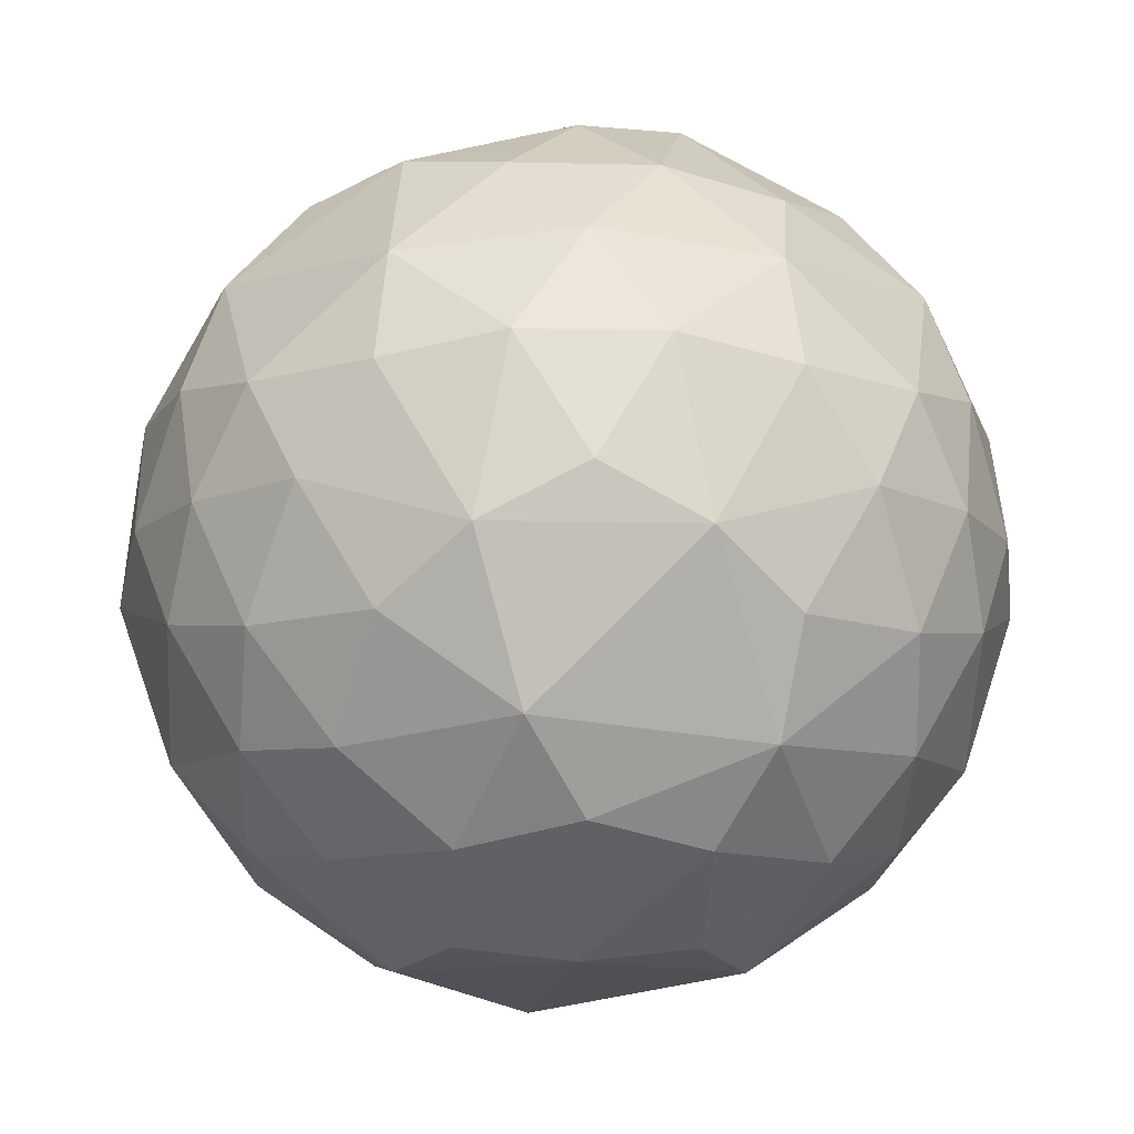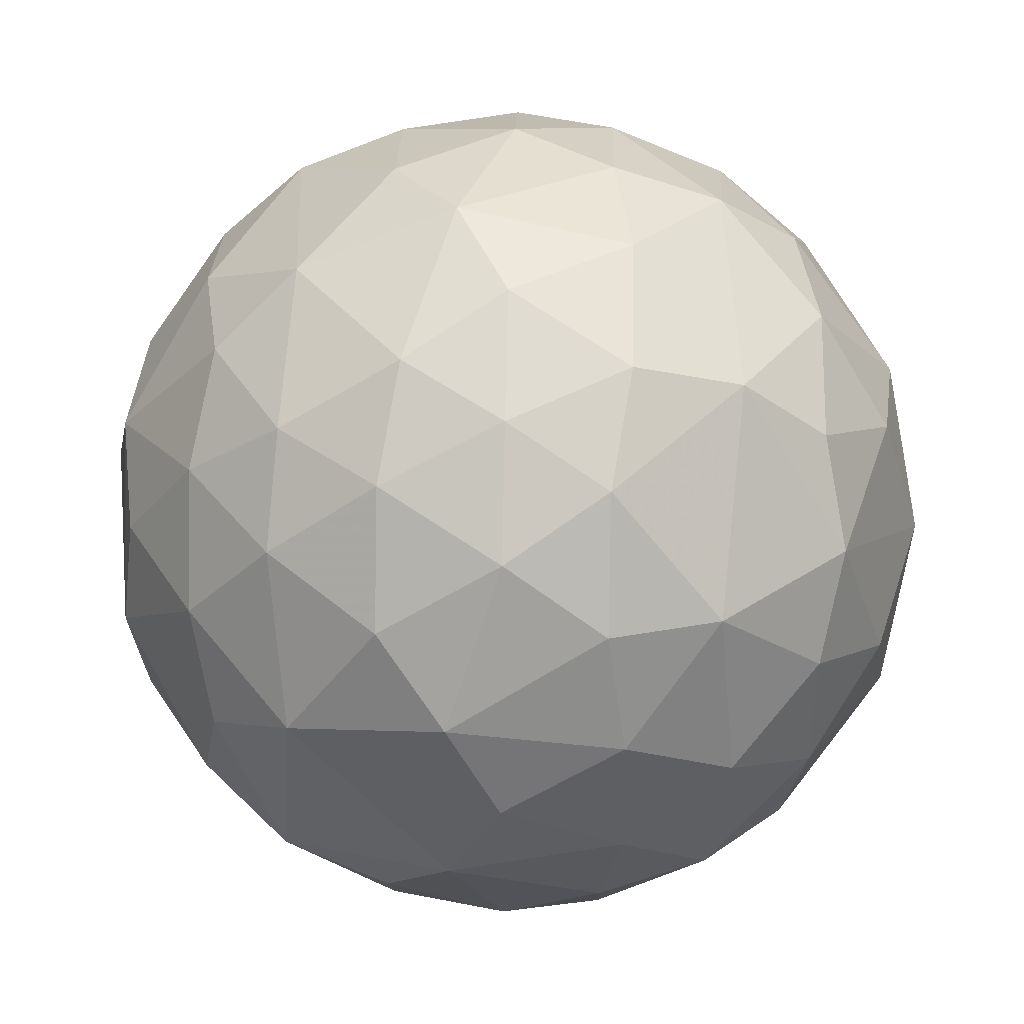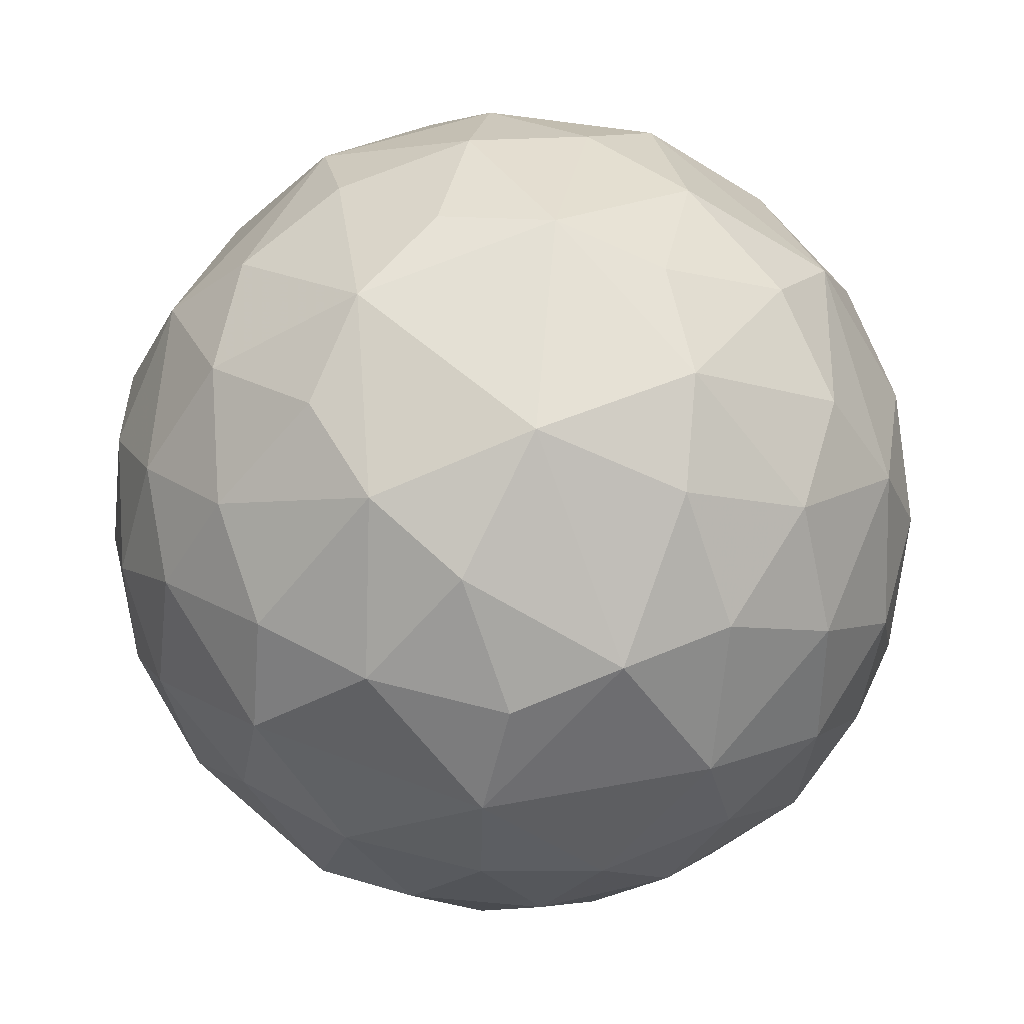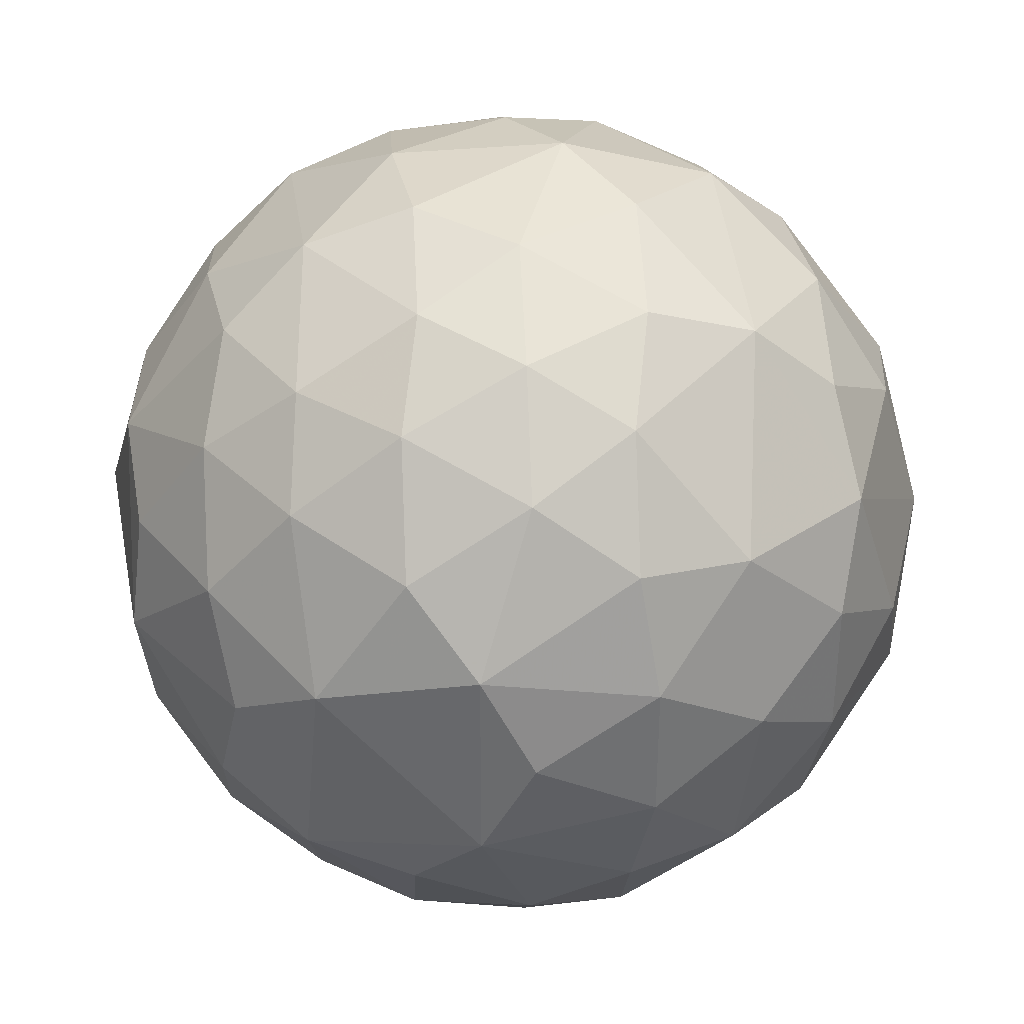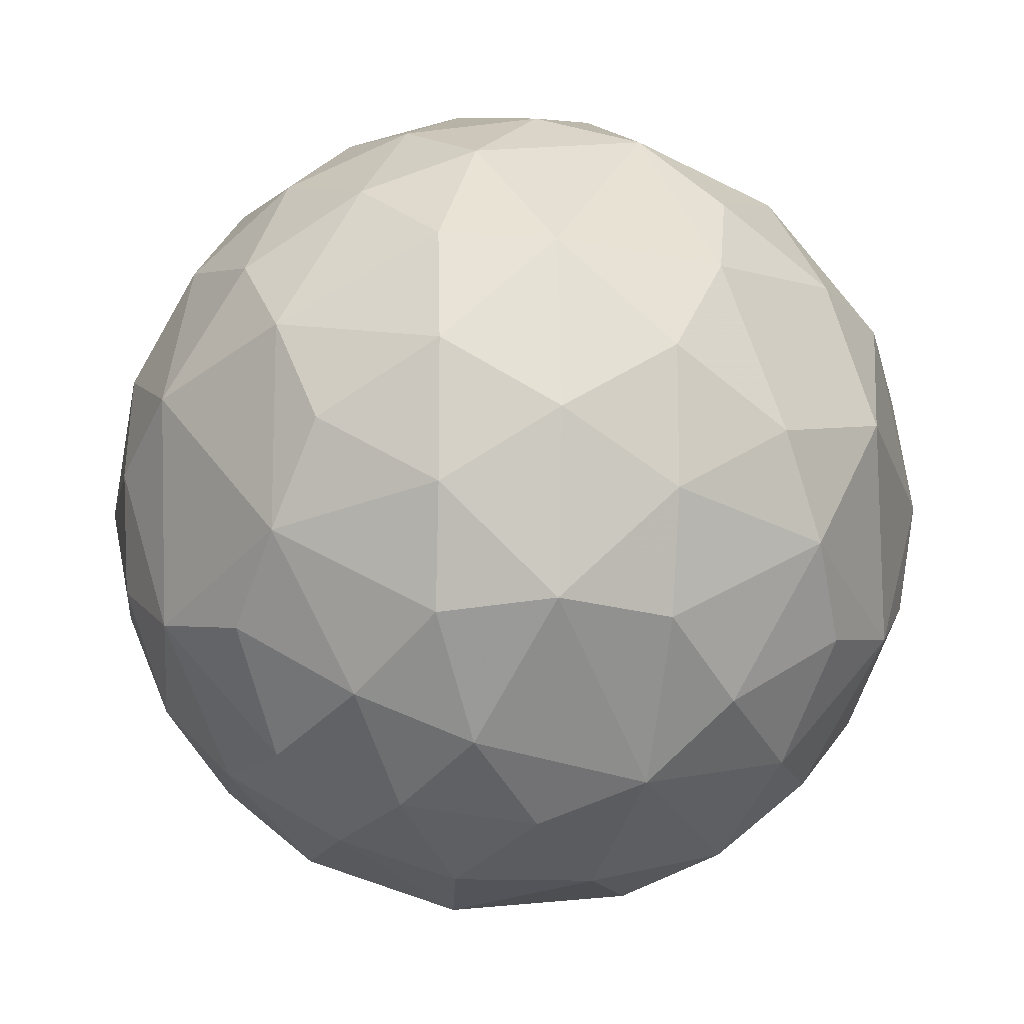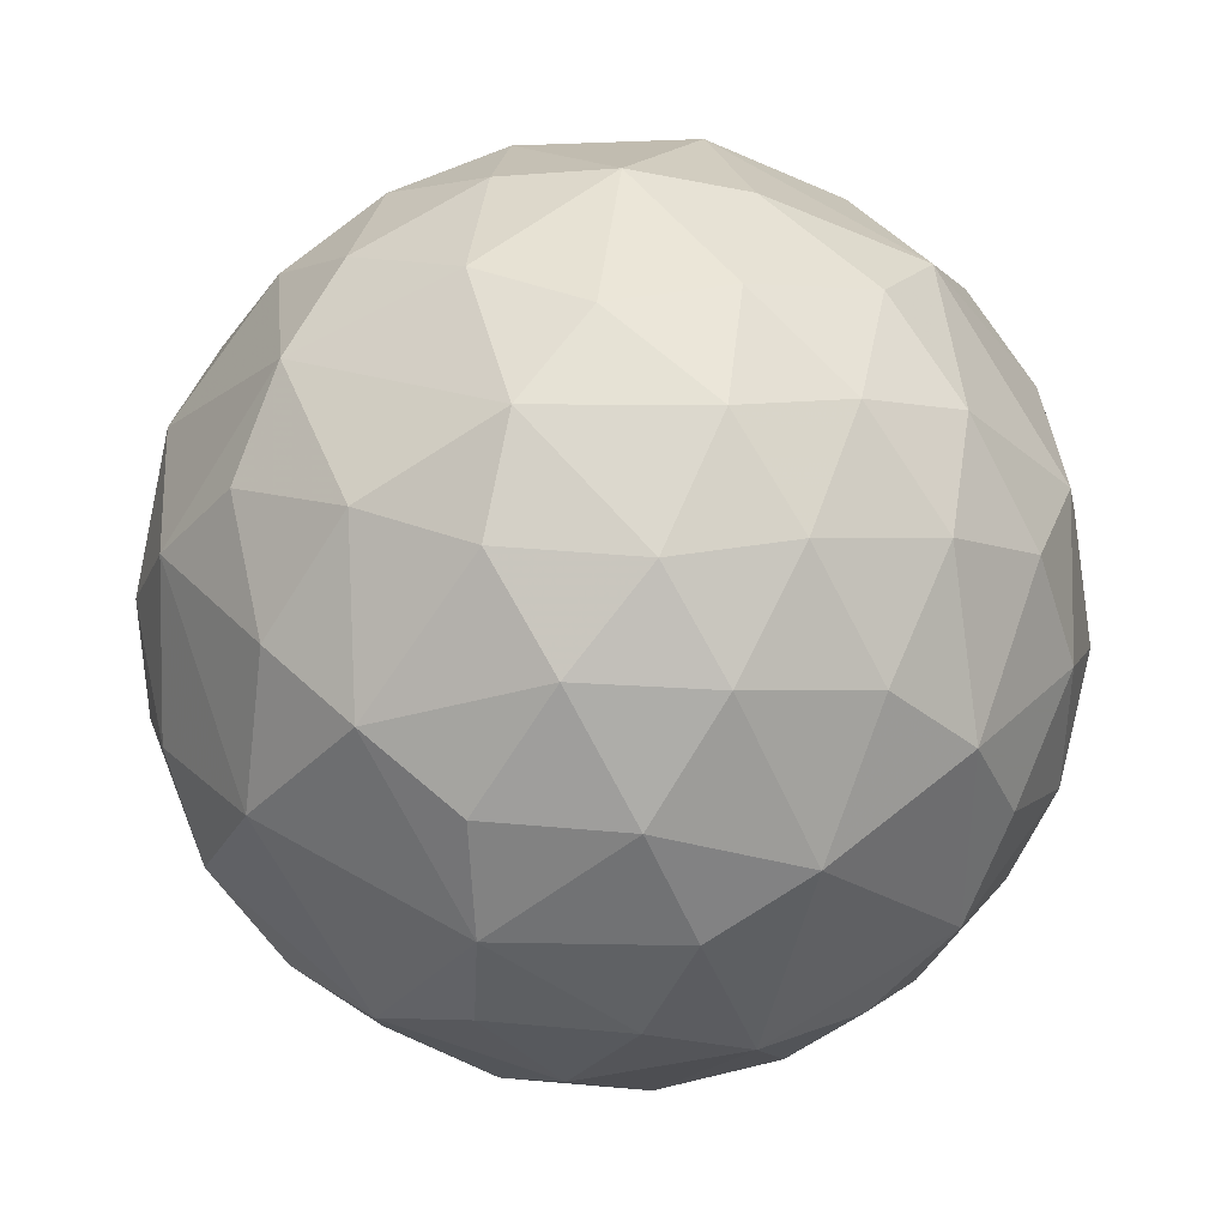
<metadata>
{"format":"obj","ext":"obj","renderer":"f3d","projection":"perspective","resolution":1024,"background":"white","views":[{"elev":-12.3,"azim":-93.1,"up":"+Z"},{"elev":42.7,"azim":-88.5,"up":"+Y"},{"elev":72.5,"azim":-148.0,"up":"+Z"},{"elev":35.5,"azim":86.9,"up":"+Y"},{"elev":-13.4,"azim":-64.5,"up":"+Y"},{"elev":39.0,"azim":38.2,"up":"+Y"}]}
</metadata>
<code>
v -0.5807 2.287 -1.717
v -0.5807 -1.287 -1.717
v -0.921 1.169 -2.277
v -0.921 -0.1691 -2.277
v -2.481 -0.1034 -0.3117
v -2.481 1.103 -0.3117
v -2.226 0.8337 -1.234
v 0.8306 -0.1034 -2.358
v -1.735 -1.266 0.5917
v -1.735 2.266 0.5917
v -0.1926 -2.046 -0.3117
v -0.1926 3.046 -0.3117
v 1.752 1.773 1.338
v 1.879 0.5 1.717
v 0.1344 -1.252 -1.842
v 0.1344 2.252 -1.842
v -0.3704 -1.72 -1.234
v 0.3518 1.583 -2.277
v 0.3518 -0.5827 -2.277
v 0.7866 2.921 0
v 0.7866 -1.921 0
v -0.3172 1.476 -2.358
v -0.3172 -0.4764 -2.358
v -0.3704 2.72 -1.234
v -1.708 2.252 -0.7036
v -1.708 -1.252 -0.7036
v -1.276 -1.287 -1.287
v -1.276 2.287 -1.287
v -2.546 0.5 0
v 0.921 -0.9962 -1.842
v 0.921 1.996 -1.842
v -0.2838 0.7062 2.543
v -1.997 -0.5383 1.234
v -1.997 1.538 1.234
v -1.018 -1.446 1.338
v 2.194 1.583 0.7036
v 2.194 -0.5827 0.7036
v -2.059 -0.9963 0
v -2.059 1.996 0
v -1.335 1.47 1.973
v -1.496 2.559 0
v -1.496 -1.559 0
v -1.625 1.169 -1.842
v -1.625 -0.1691 -1.842
v 1.027 0.5 2.358
v 1.967 -0.4764 1.338
v -2.165 0.5 1.338
v 2.411 0.9135 -0.7036
v 2.411 0.08645 -0.7036
v 0.3657 2.949 0.5917
v 0.3657 -1.949 0.5917
v 0.3518 2.921 -0.7036
v 0.3518 -1.921 -0.7036
v 1.138 1.838 1.842
v 1.138 -0.8383 1.842
v -1.018 2.446 1.338
v 2.216 1.604 -0.5917
v 2.216 -0.6045 -0.5917
v -1.138 0.5 2.277
v -1.708 0.08645 1.842
v -1.708 0.9135 1.842
v -1.52 -0.6045 1.717
v -1.143 2.696 -0.5917
v -1.143 -1.696 -0.5917
v 1.138 -1.665 -0.7036
v 1.138 2.665 -0.7036
v -1.138 -1.665 0.7036
v -1.138 2.665 0.7036
v 1.143 2.696 0.5917
v 1.143 -1.696 0.5917
v 1.52 -0.6045 -1.717
v 1.708 0.08645 -1.842
v 1.708 0.9135 -1.842
v 1.138 0.5 -2.277
v -2.216 1.604 0.5917
v -2.216 -0.6045 0.5917
v 1.018 2.446 -1.338
v -1.138 1.838 -1.842
v -1.138 -0.8383 -1.842
v -0.3518 2.921 0.7036
v -0.3518 -1.921 0.7036
v -2.411 0.9135 0.7036
v -2.411 0.08645 0.7036
v 2.165 0.5 -1.338
v -1.967 -0.4764 -1.338
v -1.027 0.5 -2.358
v 1.625 1.169 1.842
v 1.625 -0.1691 1.842
v 1.496 2.559 0
v 1.496 -1.559 0
v 1.335 1.47 -1.973
v 2.059 -0.9963 0
v 2.059 1.996 0
v -2.194 1.583 -0.7036
v -2.194 -0.5827 -0.7036
v 1.018 -1.446 -1.338
v 1.997 1.538 -1.234
v 1.997 -0.5383 -1.234
v 0.2838 0.7062 -2.543
v -0.921 -0.9962 1.842
v -0.921 1.996 1.842
v 2.546 0.5 0
v 1.276 -1.287 1.287
v 1.276 2.287 1.287
v 1.708 2.252 0.7036
v 1.708 -1.252 0.7036
v 0.3704 2.72 1.234
v 0.3172 -0.4764 2.358
v 0.3172 1.476 2.358
v -0.7866 2.921 0
v -0.7866 -1.921 0
v -0.3518 1.583 2.277
v -0.3518 -0.5827 2.277
v 0.3704 -1.72 1.234
v -0.1344 -1.252 1.842
v -0.1344 2.252 1.842
v -1.879 0.5 -1.717
v -1.752 1.773 -1.338
v 1.735 -1.266 -0.5917
v 1.735 2.266 -0.5917
v -0.8306 -0.1034 2.358
v 2.226 0.8337 1.234
v 2.481 -0.1034 0.3117
v 2.481 1.103 0.3117
v 0.921 1.169 2.277
v 0.921 -0.1691 2.277
v 0.5807 2.287 1.717
v 0.5807 -1.287 1.717
f 19 30 15
f 74 73 72
f 4 79 44
f 3 43 78
f 18 16 31
f 48 102 49
f 65 21 53
f 26 38 95
f 94 39 25
f 52 20 66
f 92 37 106
f 111 81 67
f 29 83 82
f 110 68 80
f 93 105 36
f 88 126 55
f 115 113 100
f 60 59 61
f 101 112 116
f 54 125 87
f 127 54 104
f 45 125 109
f 122 87 14
f 40 101 56
f 109 112 32
f 107 116 127
f 62 60 33
f 32 59 121
f 34 61 40
f 128 115 114
f 121 113 108
f 35 100 62
f 14 88 46
f 108 126 45
f 103 55 128
f 57 120 93
f 122 124 36
f 69 104 105
f 12 63 110
f 107 50 80
f 10 56 68
f 6 5 29
f 34 75 82
f 76 33 83
f 64 11 111
f 35 9 67
f 51 114 81
f 119 58 92
f 103 70 106
f 123 46 37
f 12 52 24
f 69 20 50
f 77 66 120
f 6 94 7
f 10 39 75
f 28 25 63
f 64 26 27
f 76 38 9
f 85 95 5
f 119 65 96
f 51 21 70
f 17 53 11
f 57 48 97
f 123 102 124
f 98 49 58
f 99 22 18
f 77 91 31
f 1 24 16
f 22 86 3
f 28 1 78
f 117 7 43
f 86 23 4
f 85 117 44
f 2 27 79
f 99 74 8
f 97 73 91
f 71 72 98
f 23 8 19
f 17 2 15
f 71 96 30
f 8 71 30
f 98 96 71
f 96 17 15
f 23 15 2
f 99 8 23
f 8 72 71
f 84 98 72
f 84 73 97
f 91 74 99
f 23 2 79
f 85 79 27
f 17 27 2
f 86 44 117
f 7 117 85
f 99 23 86
f 86 117 43
f 118 43 7
f 118 28 78
f 22 78 1
f 24 1 28
f 99 86 22
f 22 1 16
f 77 16 24
f 97 91 77
f 91 99 18
f 84 49 98
f 123 58 49
f 122 123 124
f 124 48 57
f 84 97 48
f 96 53 17
f 11 21 51
f 90 70 21
f 114 51 70
f 90 65 119
f 98 119 96
f 7 85 5
f 5 38 76
f 42 9 38
f 33 76 9
f 42 26 64
f 85 27 26
f 17 64 27
f 118 25 28
f 41 63 25
f 24 28 63
f 41 39 10
f 6 75 39
f 34 10 75
f 118 7 94
f 89 120 66
f 97 77 120
f 89 20 69
f 12 50 20
f 107 69 50
f 77 24 52
f 122 46 123
f 46 103 106
f 90 106 70
f 114 70 103
f 90 119 92
f 123 92 58
f 98 58 119
f 11 51 81
f 35 81 114
f 42 67 9
f 33 9 35
f 42 64 111
f 17 11 64
f 5 76 83
f 47 83 33
f 47 34 82
f 6 82 75
f 7 5 6
f 41 10 68
f 34 56 10
f 56 107 80
f 12 80 50
f 41 110 63
f 24 63 12
f 89 69 105
f 13 105 104
f 107 104 69
f 13 122 36
f 124 57 93
f 89 93 120
f 97 120 57
f 46 55 103
f 108 128 55
f 114 103 128
f 32 108 45
f 45 88 14
f 122 14 46
f 121 62 100
f 33 35 62
f 32 121 108
f 108 115 128
f 35 114 115
f 47 61 34
f 40 59 32
f 121 60 62
f 47 33 60
f 56 116 107
f 109 127 116
f 40 32 112
f 34 40 56
f 13 87 122
f 45 14 87
f 32 45 109
f 109 54 127
f 13 104 54
f 107 127 104
f 109 125 54
f 45 87 125
f 13 54 87
f 40 112 101
f 109 116 112
f 56 101 116
f 121 59 60
f 40 61 59
f 47 60 61
f 108 113 115
f 121 100 113
f 35 115 100
f 45 126 88
f 108 55 126
f 46 88 55
f 124 93 36
f 13 36 105
f 89 105 93
f 12 110 80
f 56 80 68
f 41 68 110
f 6 29 82
f 47 82 83
f 5 83 29
f 42 111 67
f 35 67 81
f 11 81 111
f 90 92 106
f 46 106 37
f 123 37 92
f 12 20 52
f 89 66 20
f 77 52 66
f 6 39 94
f 41 25 39
f 118 94 25
f 42 38 26
f 5 95 38
f 85 26 95
f 90 21 65
f 11 53 21
f 96 65 53
f 124 102 48
f 123 49 102
f 84 48 49
f 91 18 31
f 77 31 16
f 22 16 18
f 22 3 78
f 118 78 43
f 86 43 3
f 86 4 44
f 85 44 79
f 23 79 4
f 91 73 74
f 84 72 73
f 8 74 72
f 23 19 15
f 96 15 30
f 8 30 19

</code>
